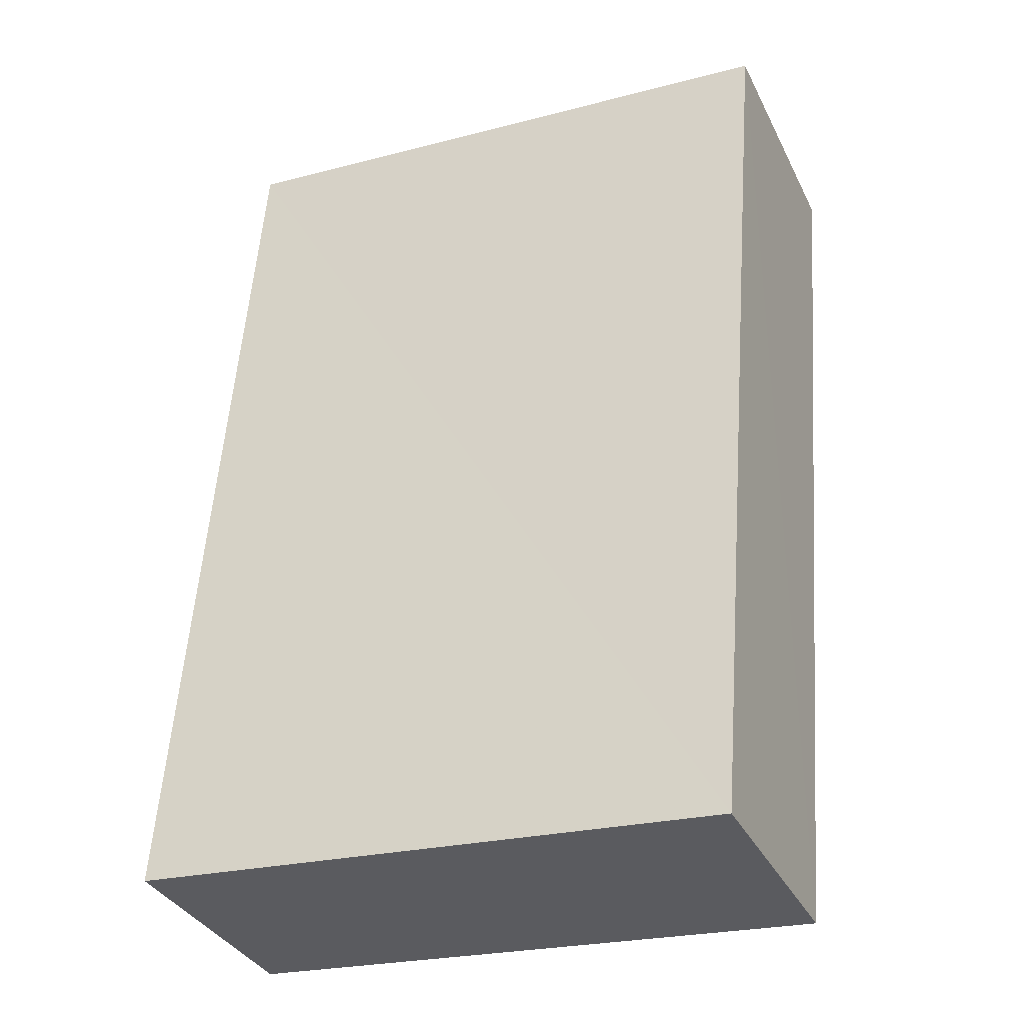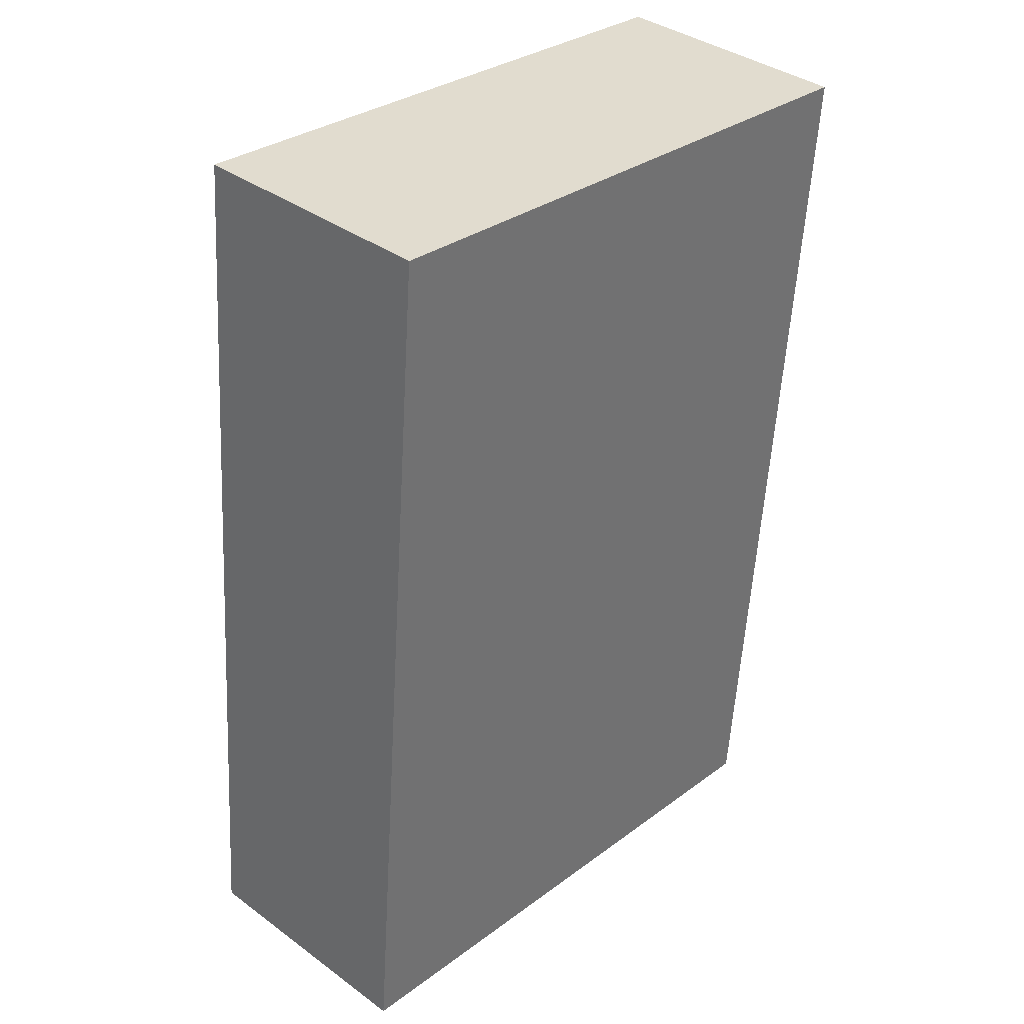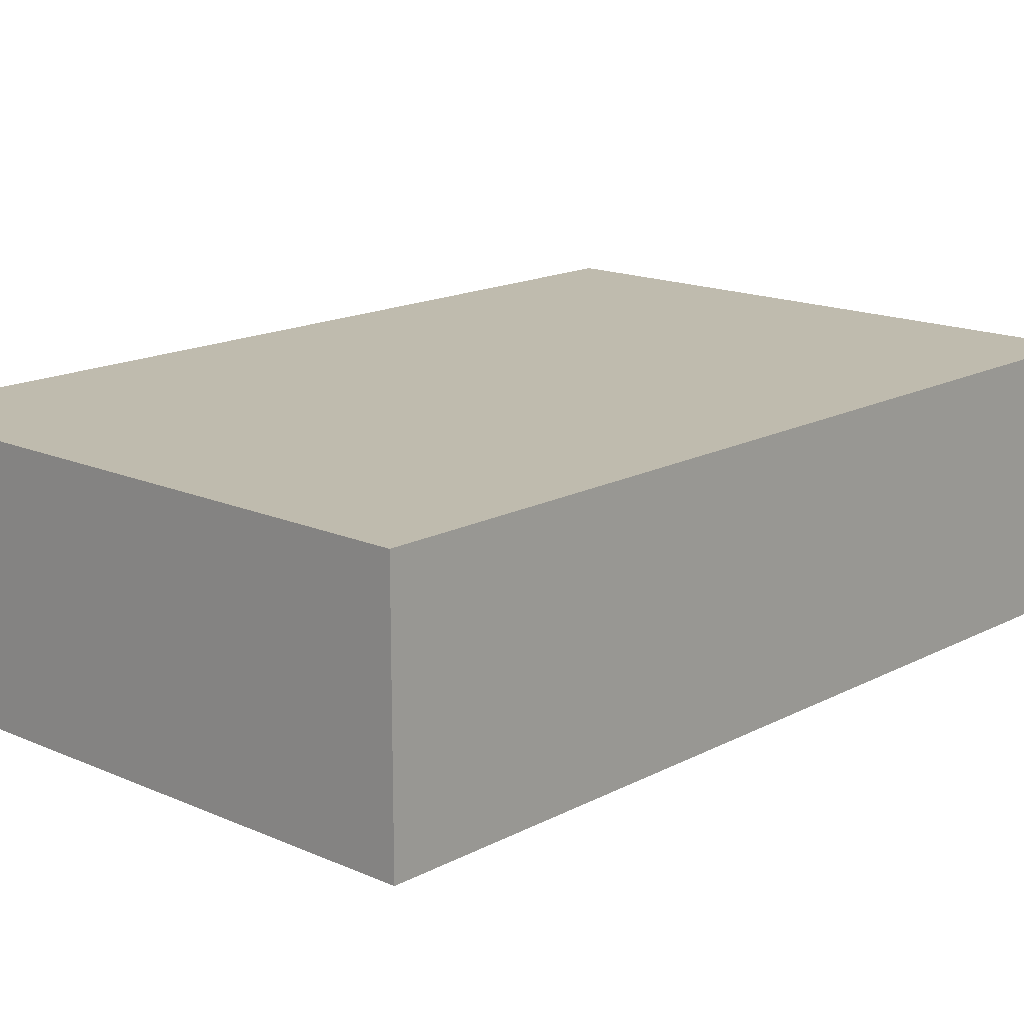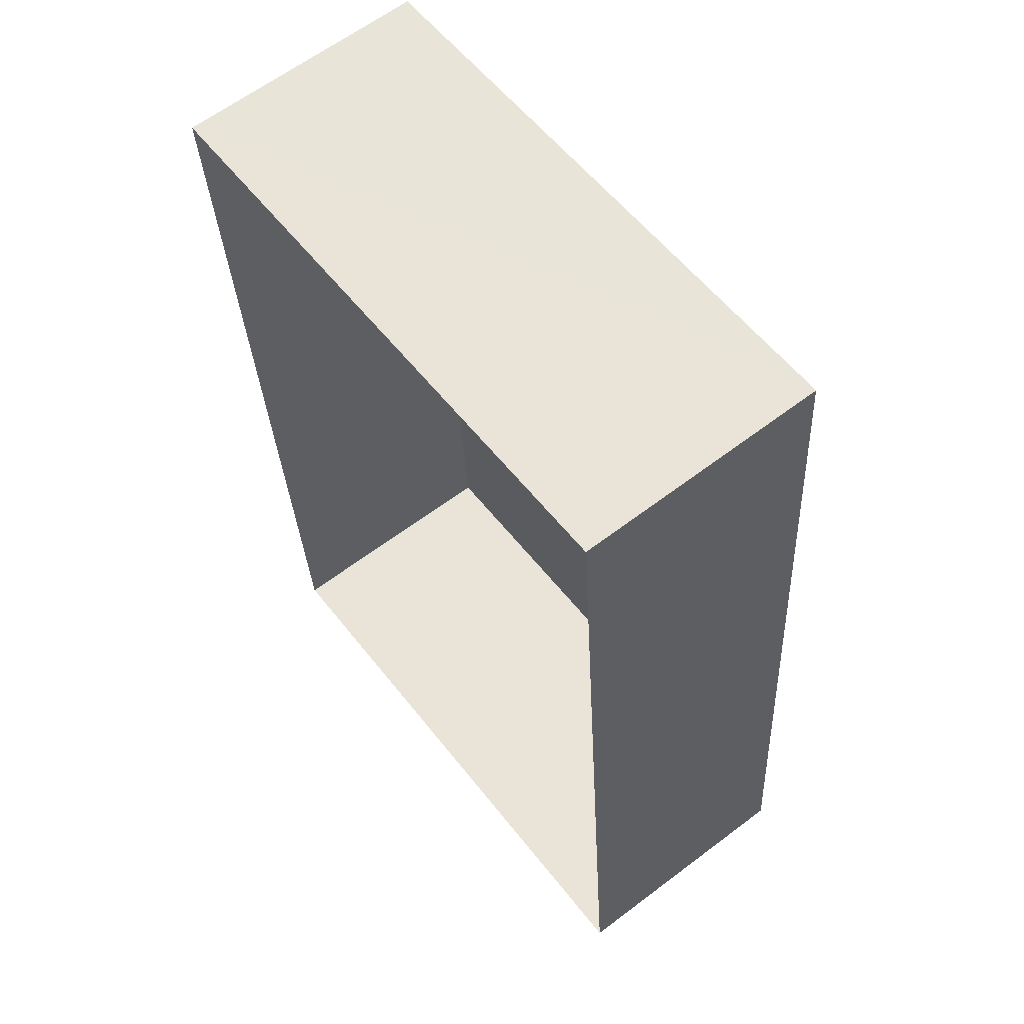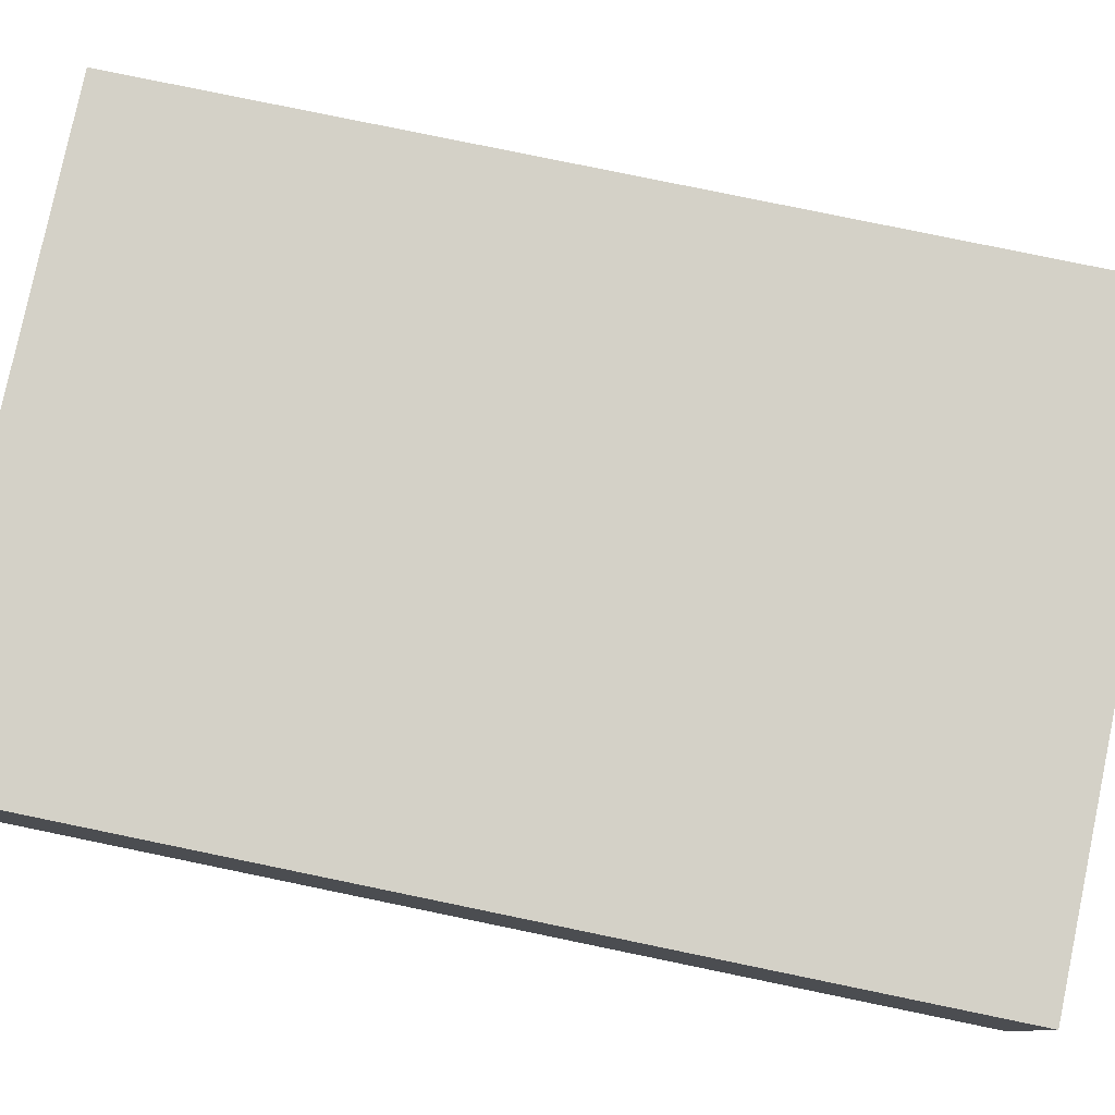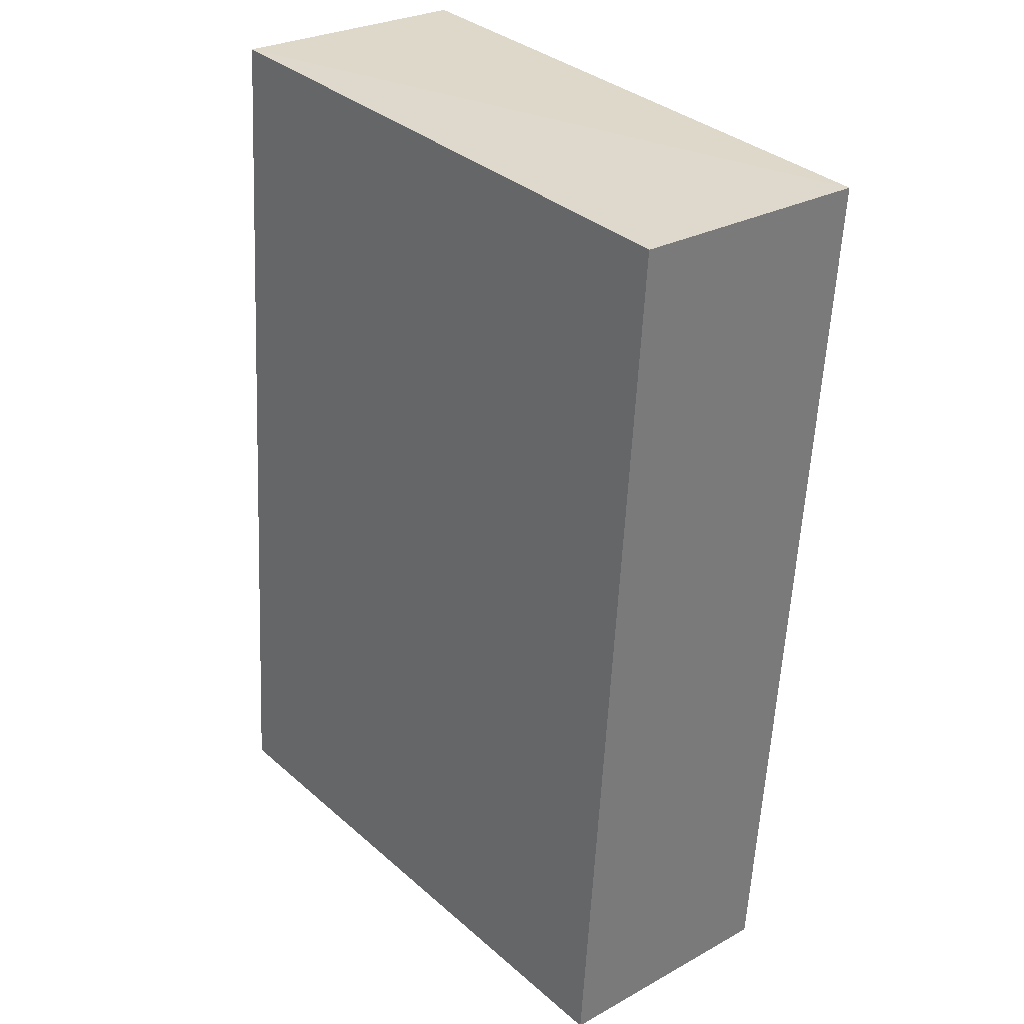
<metadata>
{"format":"obj","ext":"obj","renderer":"f3d","projection":"perspective","resolution":1024,"background":"white","views":[{"elev":-35.0,"azim":23.4,"up":"+Y"},{"elev":36.9,"azim":-46.7,"up":"+Y"},{"elev":15.9,"azim":-142.0,"up":"+Z"},{"elev":62.5,"azim":-127.6,"up":"+Y"},{"elev":79.8,"azim":-82.7,"up":"+Z"},{"elev":27.7,"azim":49.9,"up":"+Y"}]}
</metadata>
<code>
v -3.14e+05 4.166e+04 50.43
v -3.14e+05 4.166e+04 50.43
v -3.14e+05 4.167e+04 50.43
v -3.14e+05 4.167e+04 50.43
v -3.14e+05 4.166e+04 52.62
v -3.14e+05 4.167e+04 52.62
v -3.14e+05 4.167e+04 52.62
v -3.14e+05 4.166e+04 52.62
f 1 2 3
f 4 1 3
f 5 6 7
f 8 5 7
f 7 3 2
f 8 7 2
f 7 4 3
f 7 6 4
f 8 2 1
f 5 8 1
f 6 1 4
f 6 5 1

</code>
